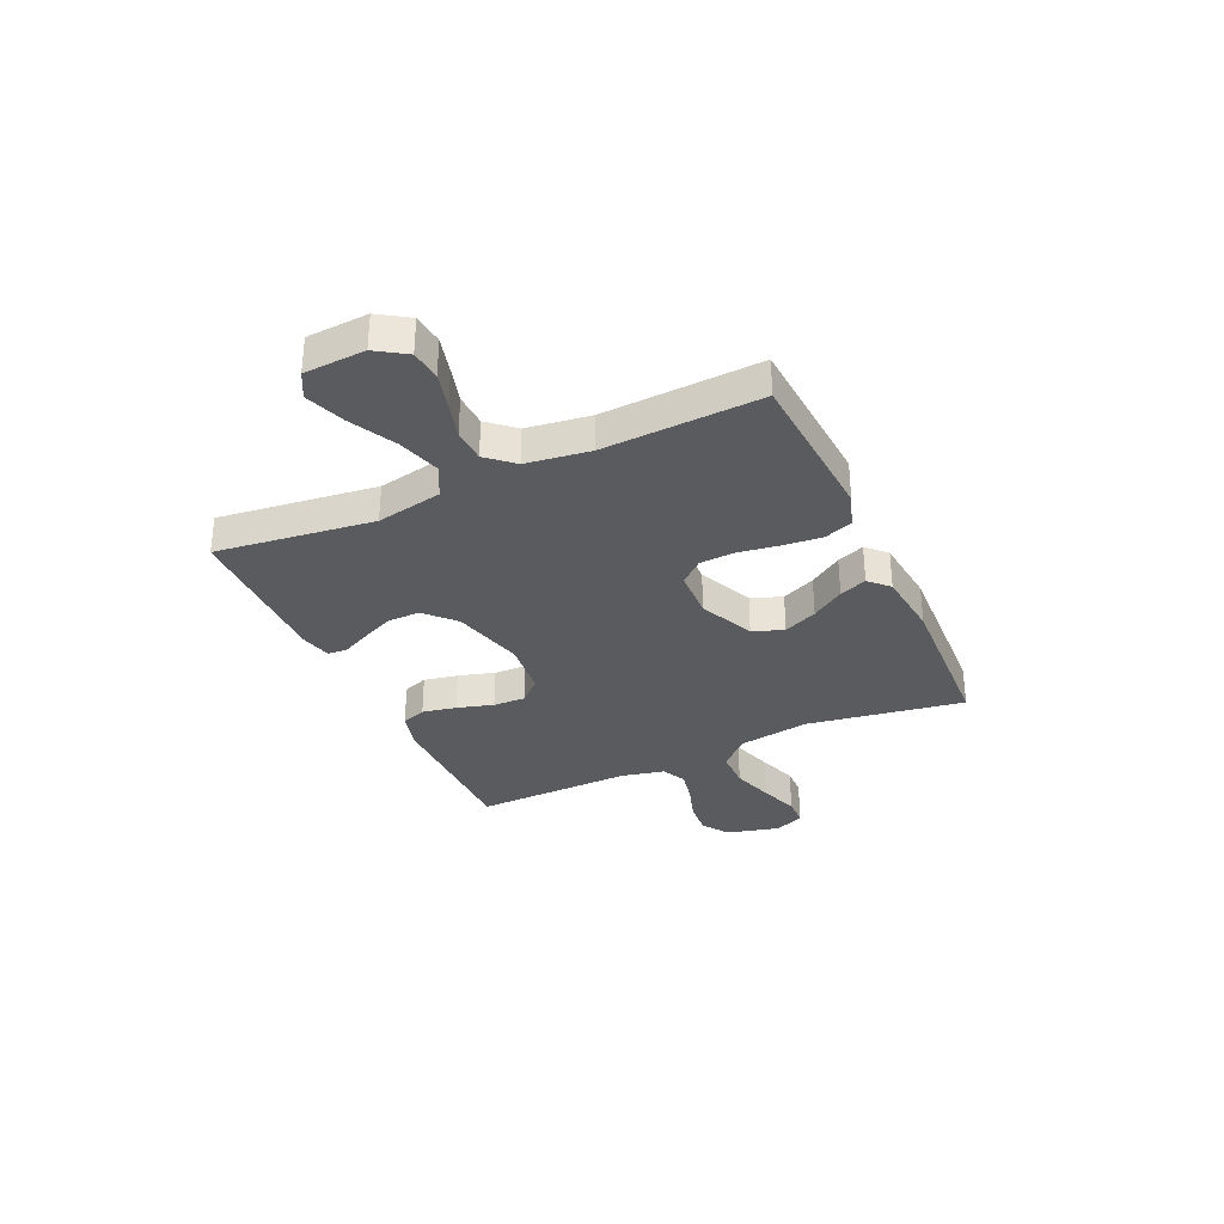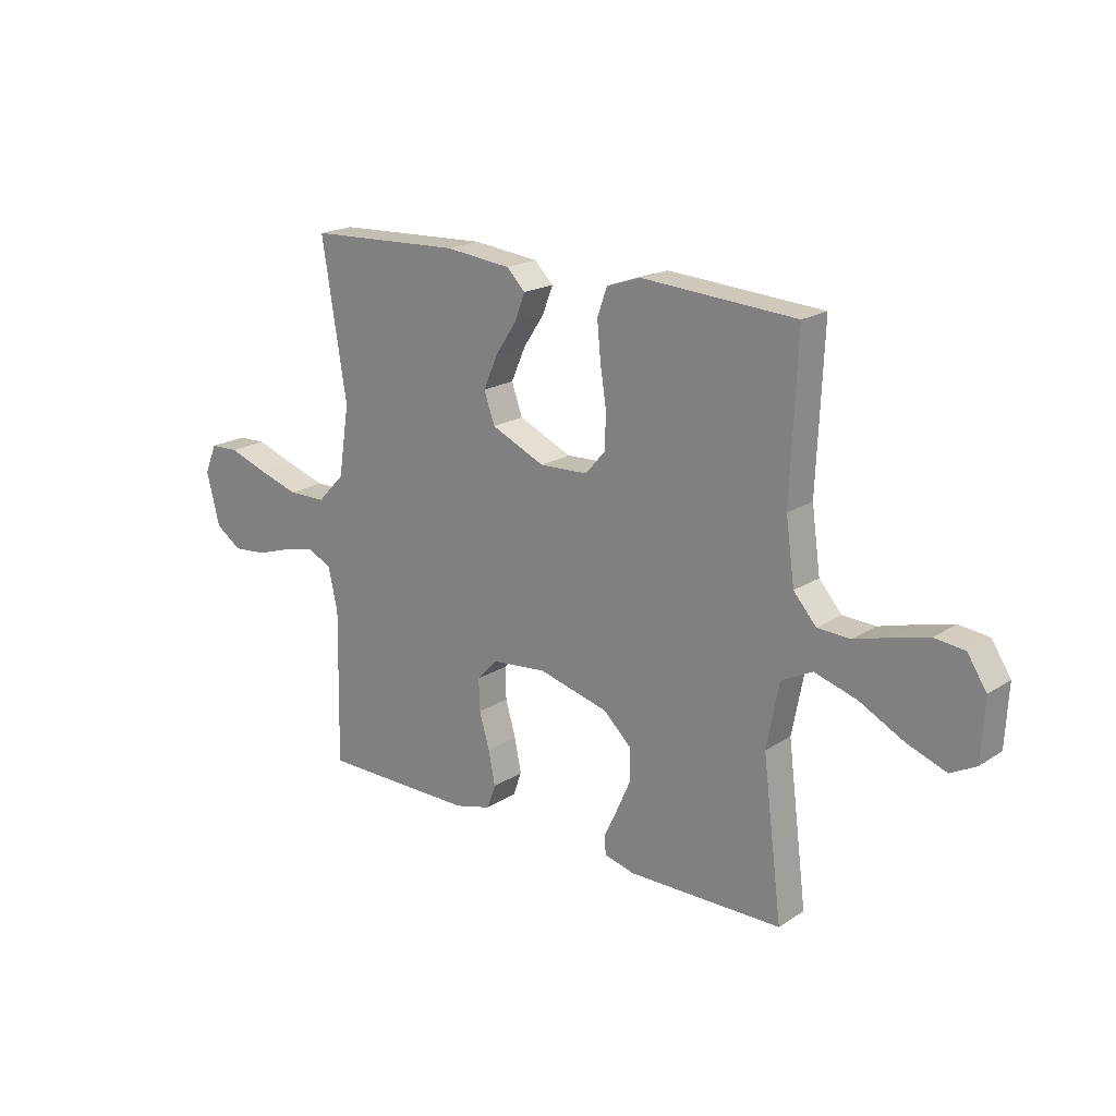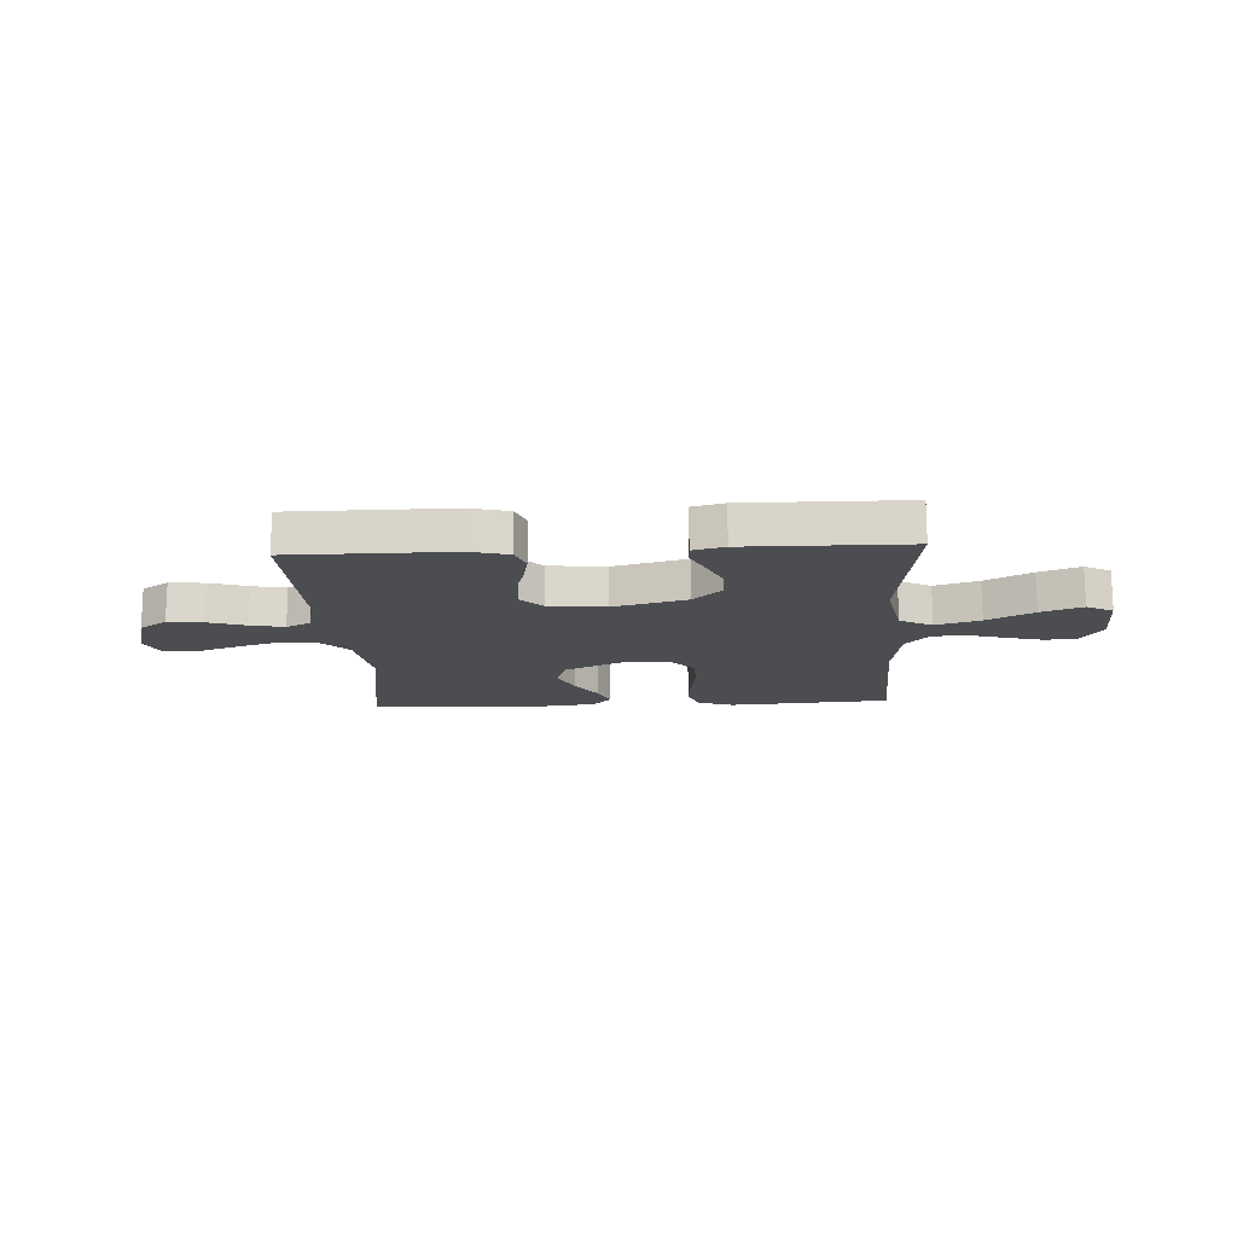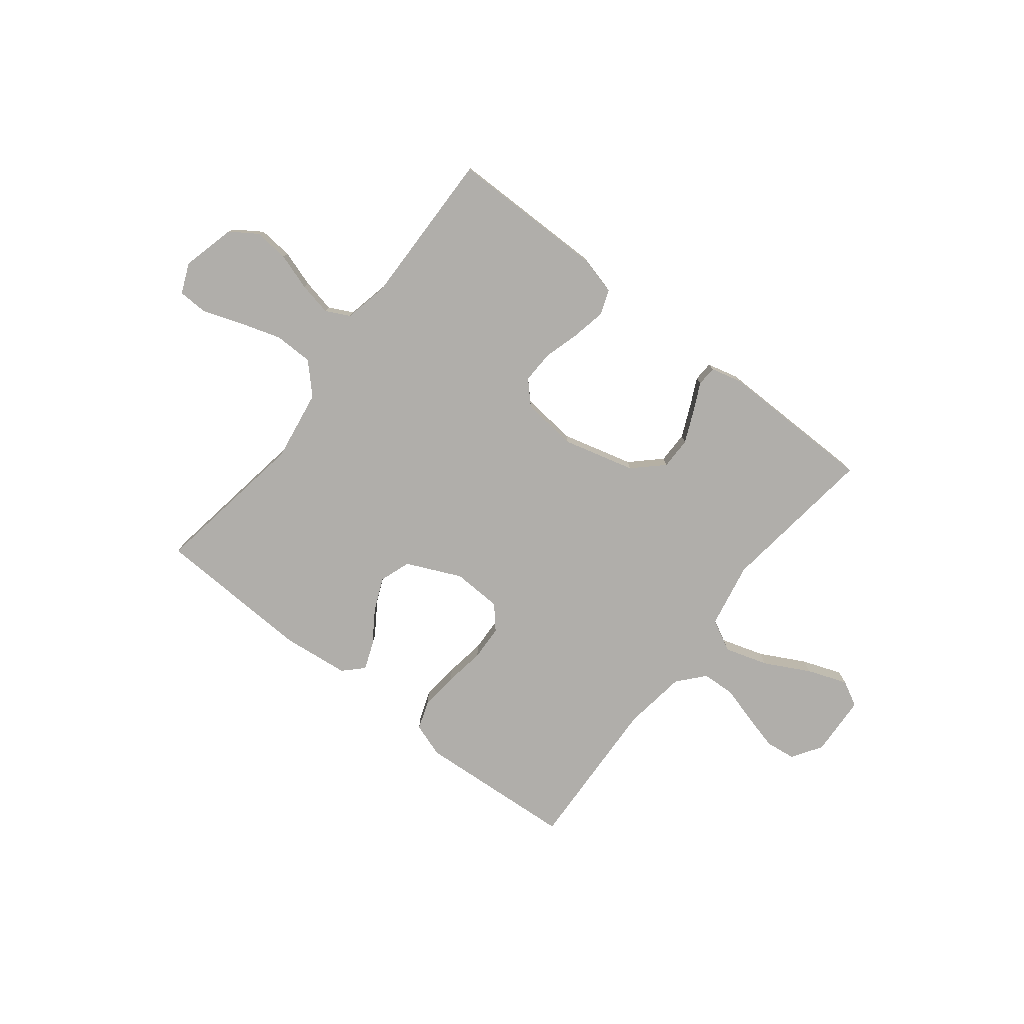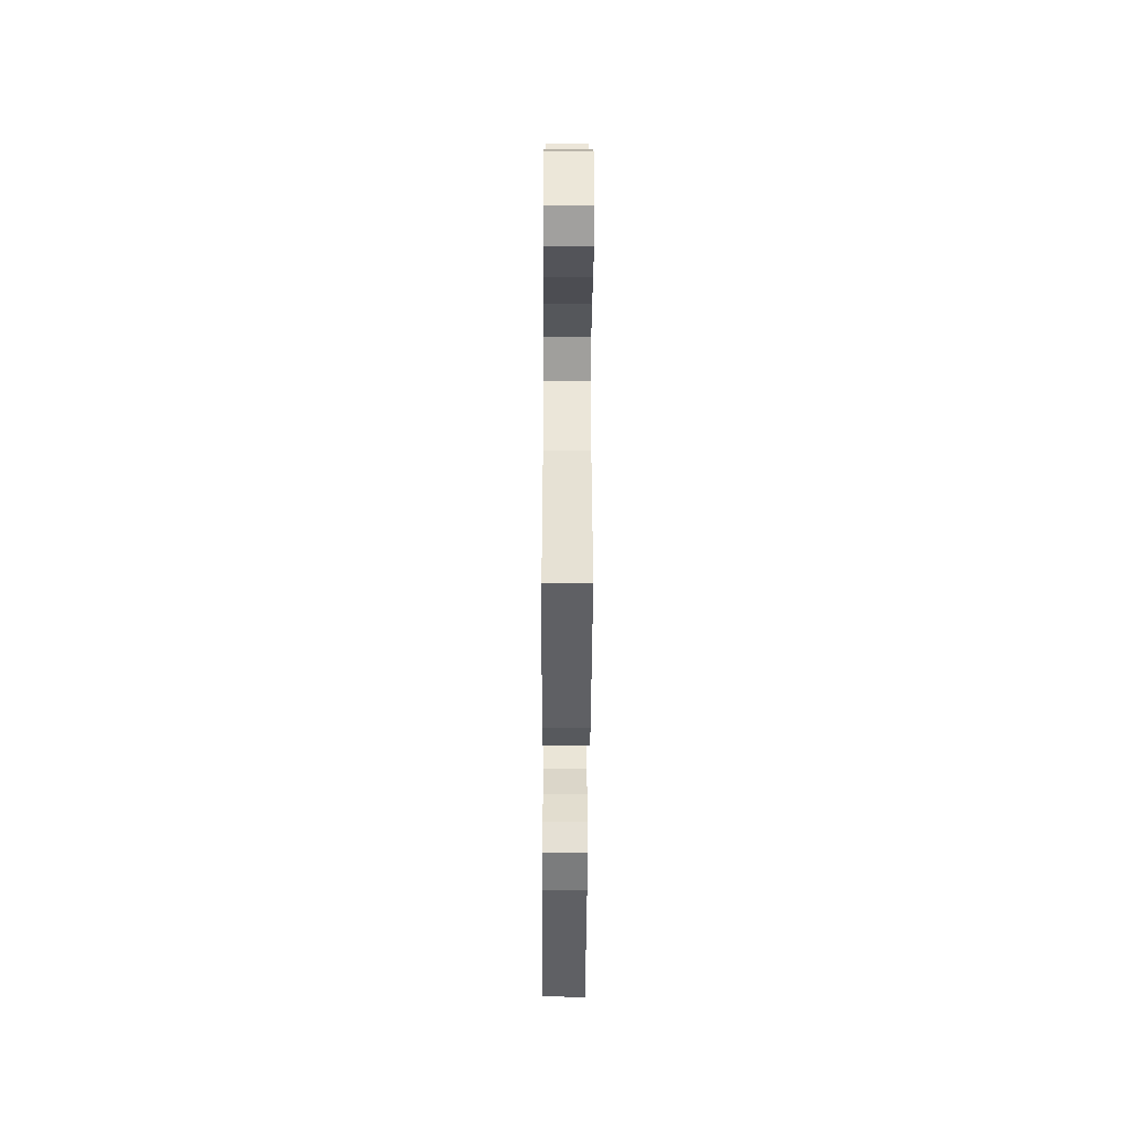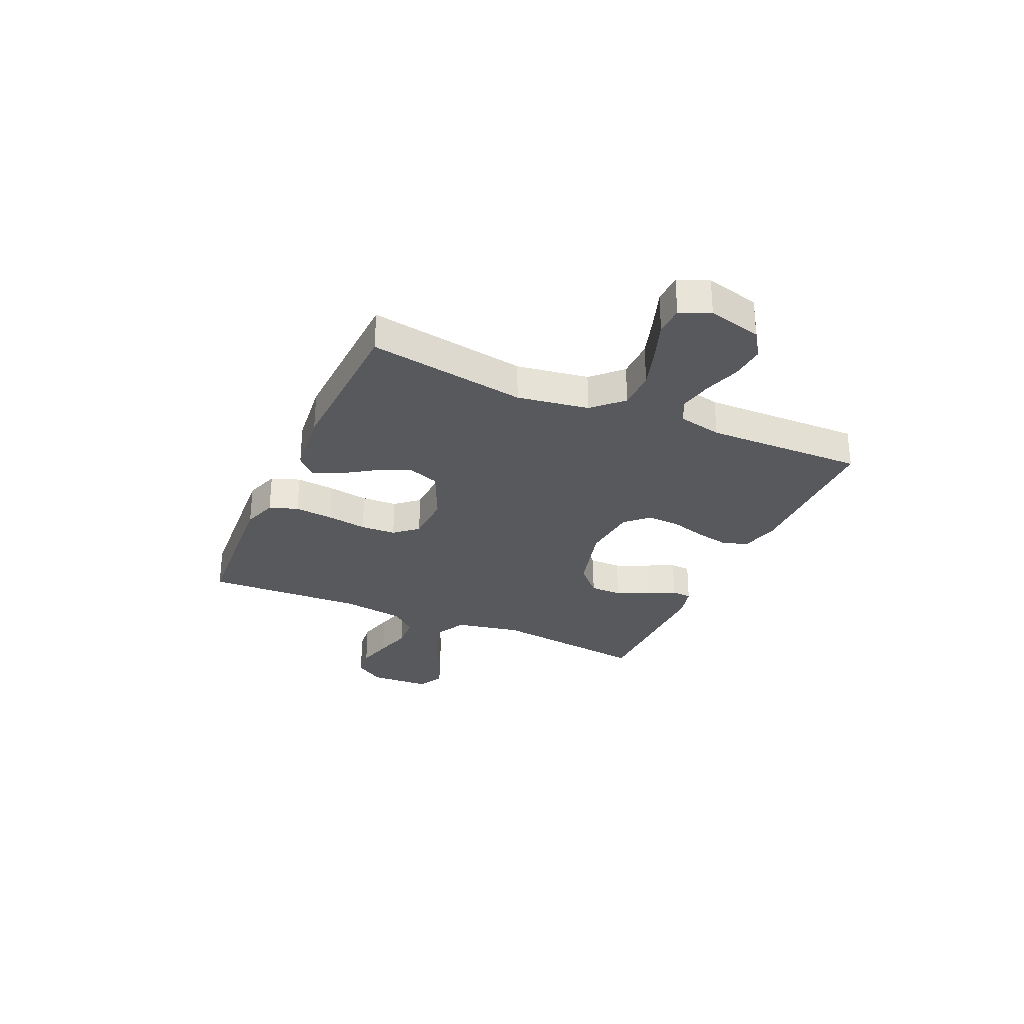
<metadata>
{"format":"obj","ext":"obj","renderer":"f3d","projection":"perspective","resolution":1024,"background":"white","views":[{"elev":-32.8,"azim":-65.4,"up":"+Y"},{"elev":19.4,"azim":-139.9,"up":"+Z"},{"elev":-15.8,"azim":-176.8,"up":"+Y"},{"elev":-77.7,"azim":142.0,"up":"+Y"},{"elev":-43.9,"azim":-90.3,"up":"+Z"},{"elev":-29.4,"azim":66.1,"up":"+Y"}]}
</metadata>
<code>
v 0.5 0.07 -0.5
v 0.2 0.07 -0.501
v 0.128 0.07 -0.482
v 0.111 0.07 -0.435
v 0.124 0.07 -0.37
v 0.144 0.07 -0.301
v 0.146 0.07 -0.239
v 0.106 0.07 -0.197
v 0 0.07 -0.186
v -0.137 0.07 -0.222
v -0.192 0.07 -0.274
v -0.192 0.07 -0.335
v -0.165 0.07 -0.396
v -0.139 0.07 -0.45
v -0.141 0.07 -0.488
v -0.2 0.07 -0.503
v -0.5 0.07 -0.5
v -0.462 0.07 -0.2
v -0.486 0.07 -0.075
v -0.546 0.07 -0.044
v -0.628 0.07 -0.069
v -0.714 0.07 -0.114
v -0.79 0.07 -0.142
v -0.839 0.07 -0.116
v -0.845 0.07 0
v -0.808 0.07 0.057
v -0.75 0.07 0.064
v -0.681 0.07 0.046
v -0.611 0.07 0.026
v -0.548 0.07 0.029
v -0.504 0.07 0.079
v -0.487 0.07 0.2
v -0.5 0.07 0.5
v -0.2 0.07 0.52
v -0.135 0.07 0.498
v -0.116 0.07 0.444
v -0.123 0.07 0.371
v -0.135 0.07 0.294
v -0.132 0.07 0.227
v -0.094 0.07 0.183
v 0 0.07 0.179
v 0.104 0.07 0.226
v 0.125 0.07 0.285
v 0.097 0.07 0.349
v 0.056 0.07 0.411
v 0.036 0.07 0.463
v 0.072 0.07 0.499
v 0.2 0.07 0.513
v 0.5 0.07 0.5
v 0.452 0.07 0.2
v 0.473 0.07 0.064
v 0.526 0.07 0.009
v 0.6 0.07 0.008
v 0.68 0.07 0.033
v 0.754 0.07 0.059
v 0.81 0.07 0.057
v 0.834 0.07 0
v 0.808 0.07 -0.102
v 0.757 0.07 -0.136
v 0.691 0.07 -0.13
v 0.621 0.07 -0.107
v 0.558 0.07 -0.094
v 0.512 0.07 -0.117
v 0.494 0.07 -0.2
v 0.5 0 -0.5
v 0.2 0 -0.501
v 0.128 0 -0.482
v 0.111 0 -0.435
v 0.124 0 -0.37
v 0.144 0 -0.301
v 0.146 0 -0.239
v 0.106 0 -0.197
v 0 0 -0.186
v -0.137 0 -0.222
v -0.192 0 -0.274
v -0.192 0 -0.335
v -0.165 0 -0.396
v -0.139 0 -0.45
v -0.141 0 -0.488
v -0.2 0 -0.503
v -0.5 0 -0.5
v -0.462 0 -0.2
v -0.486 0 -0.075
v -0.546 0 -0.044
v -0.628 0 -0.069
v -0.714 0 -0.114
v -0.79 0 -0.142
v -0.839 0 -0.116
v -0.845 0 0
v -0.808 0 0.057
v -0.75 0 0.064
v -0.681 0 0.046
v -0.611 0 0.026
v -0.548 0 0.029
v -0.504 0 0.079
v -0.487 0 0.2
v -0.5 0 0.5
v -0.2 0 0.52
v -0.135 0 0.498
v -0.116 0 0.444
v -0.123 0 0.371
v -0.135 0 0.294
v -0.132 0 0.227
v -0.094 0 0.183
v 0 0 0.179
v 0.104 0 0.226
v 0.125 0 0.285
v 0.097 0 0.349
v 0.056 0 0.411
v 0.036 0 0.463
v 0.072 0 0.499
v 0.2 0 0.513
v 0.5 0 0.5
v 0.452 0 0.2
v 0.473 0 0.064
v 0.526 0 0.009
v 0.6 0 0.008
v 0.68 0 0.033
v 0.754 0 0.059
v 0.81 0 0.057
v 0.834 0 0
v 0.808 0 -0.102
v 0.757 0 -0.136
v 0.691 0 -0.13
v 0.621 0 -0.107
v 0.558 0 -0.094
v 0.512 0 -0.117
v 0.494 0 -0.2
f 58 59 60 61
f 58 61 62
f 57 58 62
f 54 55 56 57
f 53 54 57 62
f 52 53 62 63
f 47 48 49 50
f 47 50 51
f 44 45 46 47
f 43 44 47 51
f 42 43 51 52
f 35 36 37 38
f 33 34 35 38
f 32 33 38 39
f 31 32 39 40
f 26 27 28 29
f 24 25 26 29
f 24 29 30
f 21 22 23 24
f 20 21 24 30
f 19 20 30 31
f 15 16 17 18
f 13 14 15 18
f 12 13 18 19
f 11 12 19 31
f 3 4 5 6
f 1 2 3 6
f 64 1 6 7
f 63 64 7 8
f 41 42 52 63
f 41 63 8 9
f 40 41 9 10
f 10 11 31 40
f 125 124 123 122
f 126 125 122
f 126 122 121
f 121 120 119 118
f 126 121 118 117
f 127 126 117 116
f 114 113 112 111
f 115 114 111
f 111 110 109 108
f 115 111 108 107
f 116 115 107 106
f 102 101 100 99
f 102 99 98 97
f 103 102 97 96
f 104 103 96 95
f 93 92 91 90
f 93 90 89 88
f 94 93 88
f 88 87 86 85
f 94 88 85 84
f 95 94 84 83
f 82 81 80 79
f 82 79 78 77
f 83 82 77 76
f 95 83 76 75
f 70 69 68 67
f 70 67 66 65
f 71 70 65 128
f 72 71 128 127
f 127 116 106 105
f 73 72 127 105
f 74 73 105 104
f 104 95 75 74
f 1 65 66 2
f 2 66 67 3
f 3 67 68 4
f 4 68 69 5
f 5 69 70 6
f 6 70 71 7
f 7 71 72 8
f 8 72 73 9
f 9 73 74 10
f 10 74 75 11
f 11 75 76 12
f 12 76 77 13
f 13 77 78 14
f 14 78 79 15
f 15 79 80 16
f 16 80 81 17
f 17 81 82 18
f 18 82 83 19
f 19 83 84 20
f 20 84 85 21
f 21 85 86 22
f 22 86 87 23
f 23 87 88 24
f 24 88 89 25
f 25 89 90 26
f 26 90 91 27
f 27 91 92 28
f 28 92 93 29
f 29 93 94 30
f 30 94 95 31
f 31 95 96 32
f 32 96 97 33
f 33 97 98 34
f 34 98 99 35
f 35 99 100 36
f 36 100 101 37
f 37 101 102 38
f 38 102 103 39
f 39 103 104 40
f 40 104 105 41
f 41 105 106 42
f 42 106 107 43
f 43 107 108 44
f 44 108 109 45
f 45 109 110 46
f 46 110 111 47
f 47 111 112 48
f 48 112 113 49
f 49 113 114 50
f 50 114 115 51
f 51 115 116 52
f 52 116 117 53
f 53 117 118 54
f 54 118 119 55
f 55 119 120 56
f 56 120 121 57
f 57 121 122 58
f 58 122 123 59
f 59 123 124 60
f 60 124 125 61
f 61 125 126 62
f 62 126 127 63
f 63 127 128 64
f 64 128 65 1

</code>
